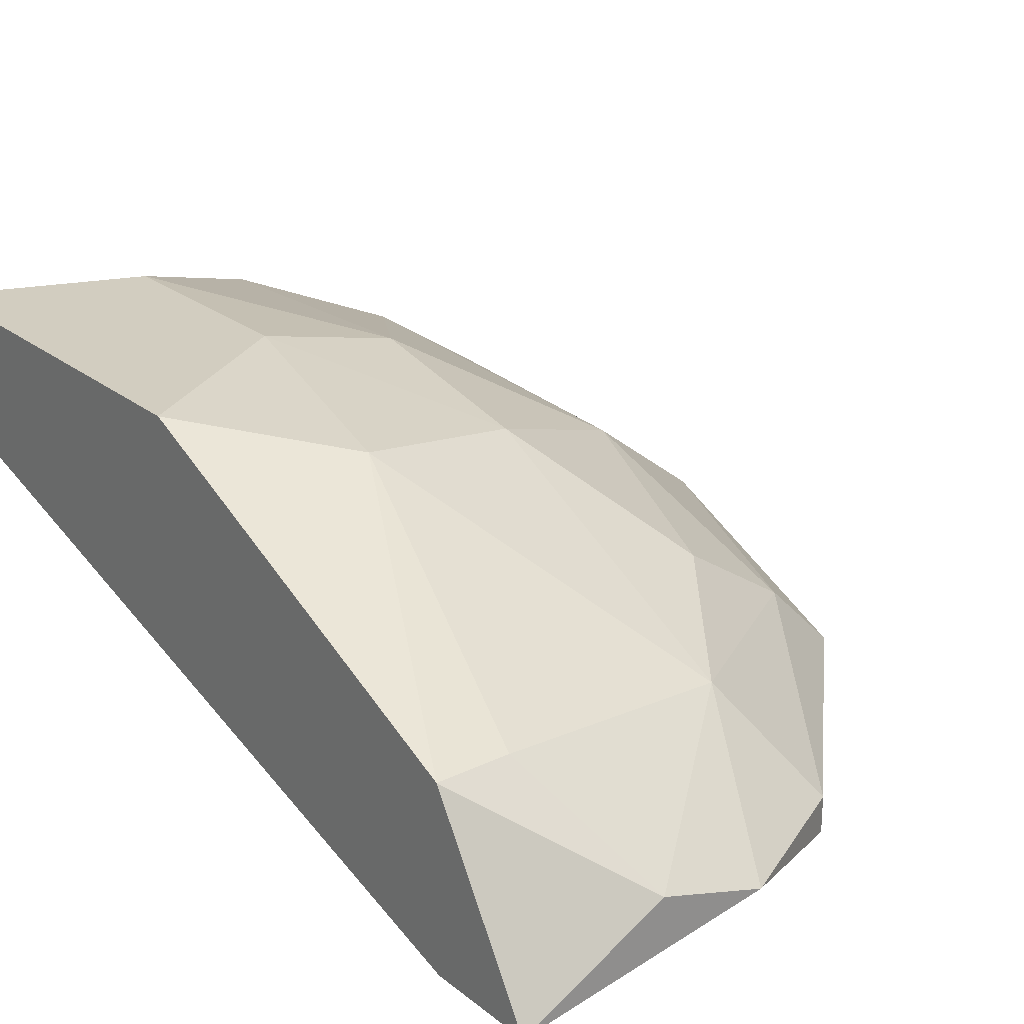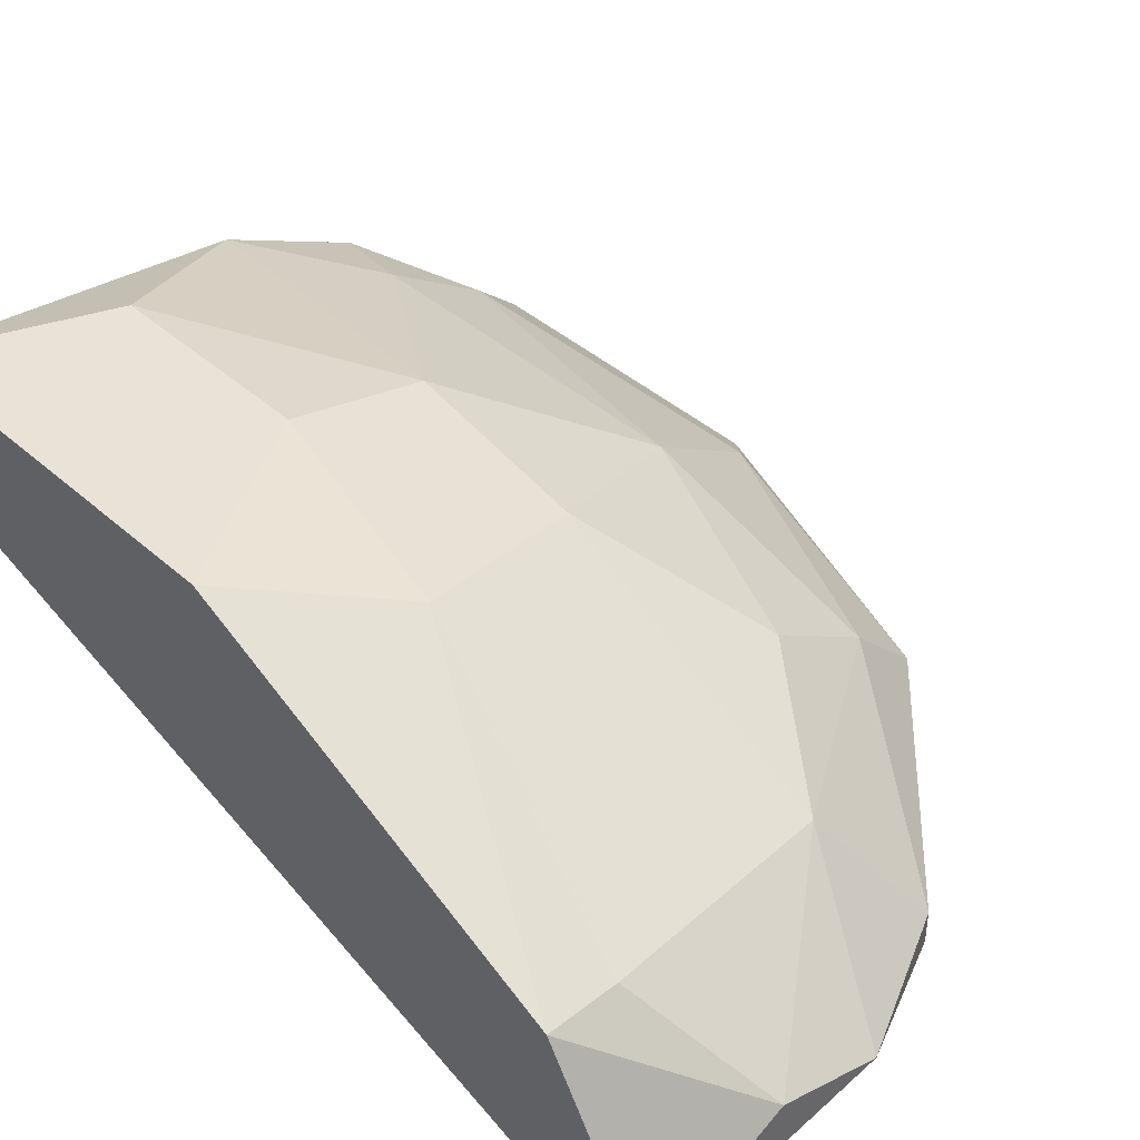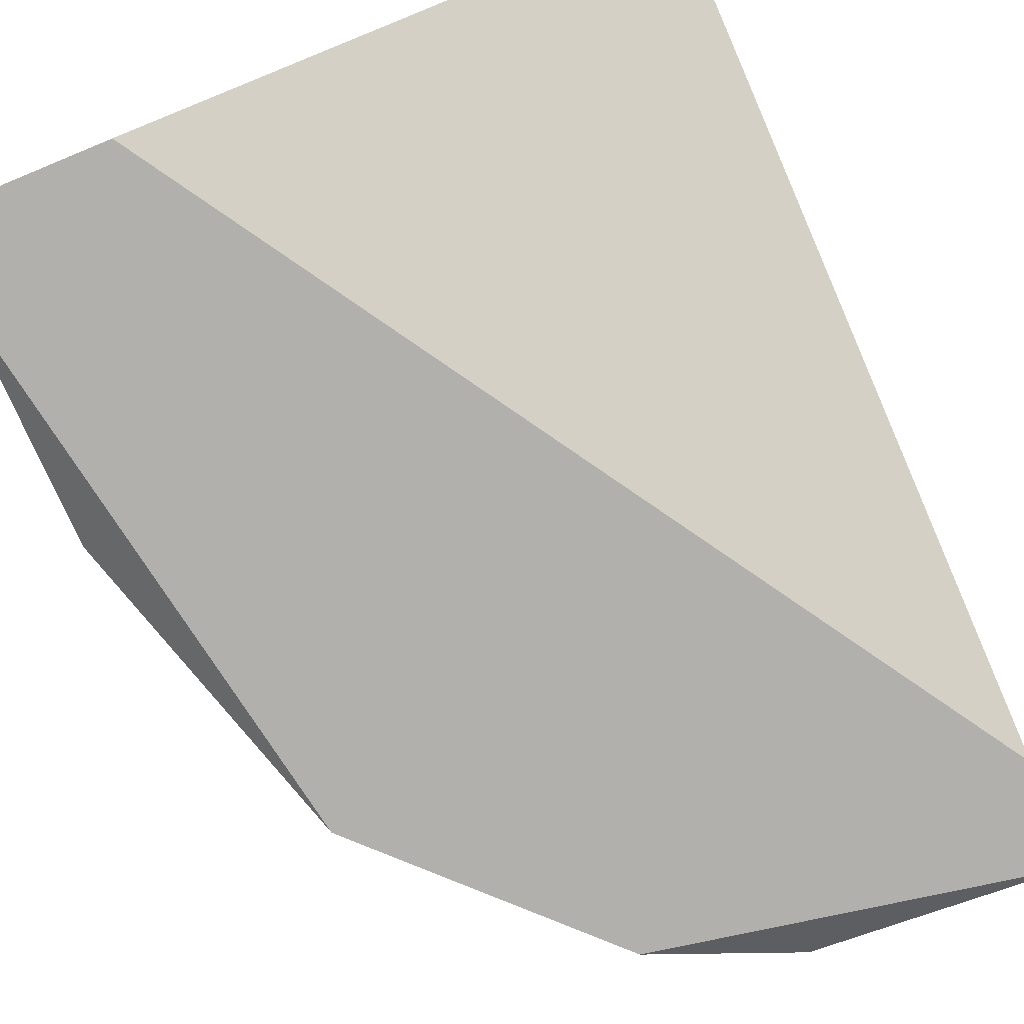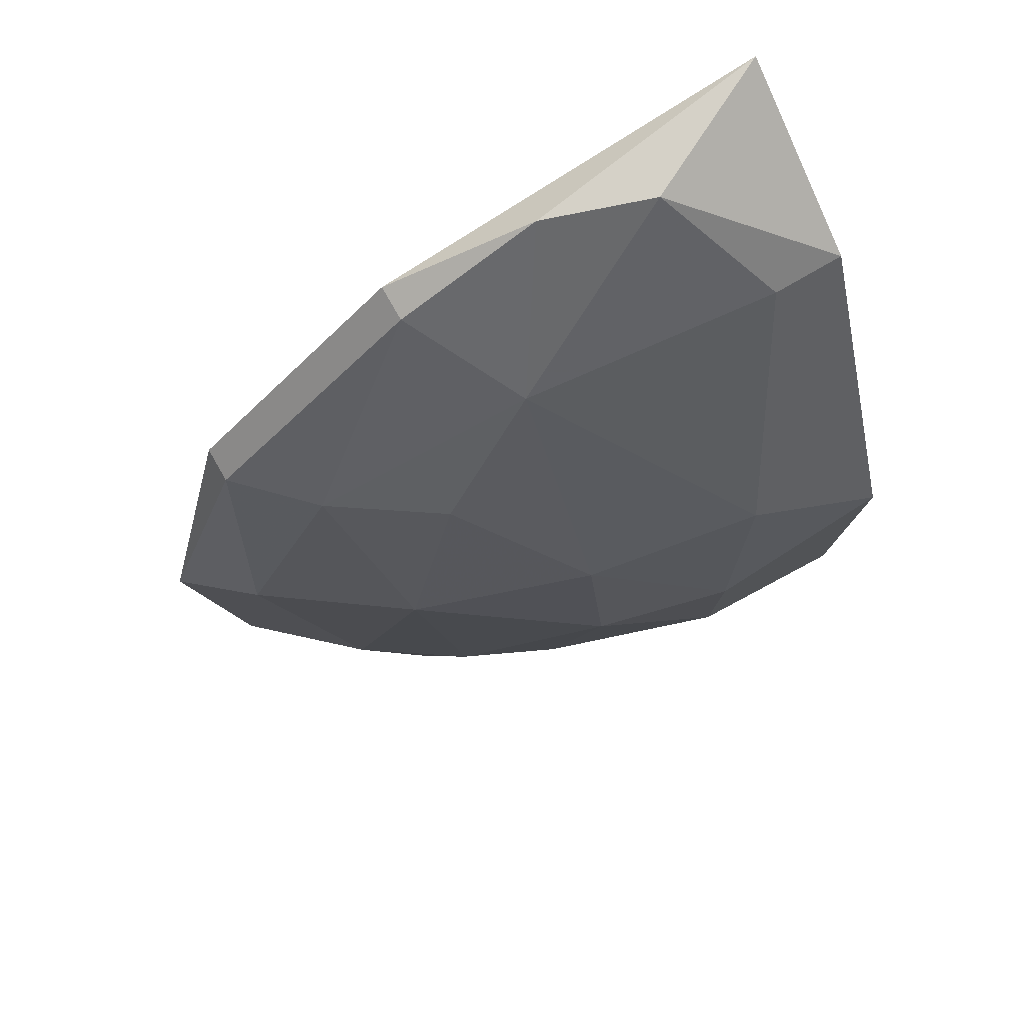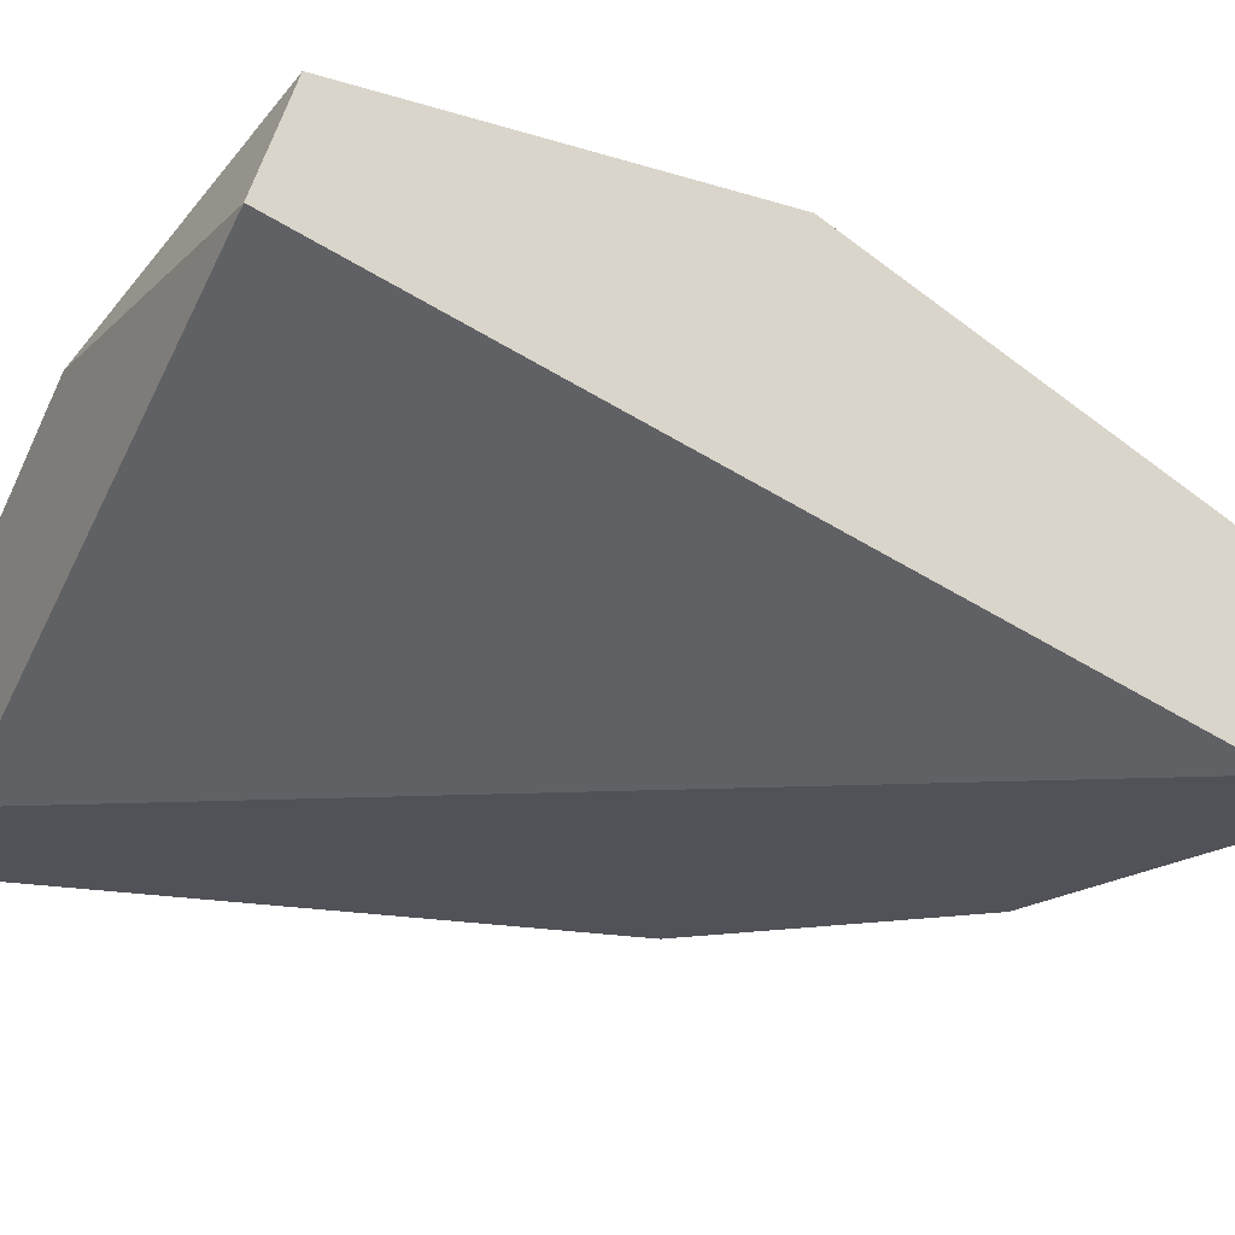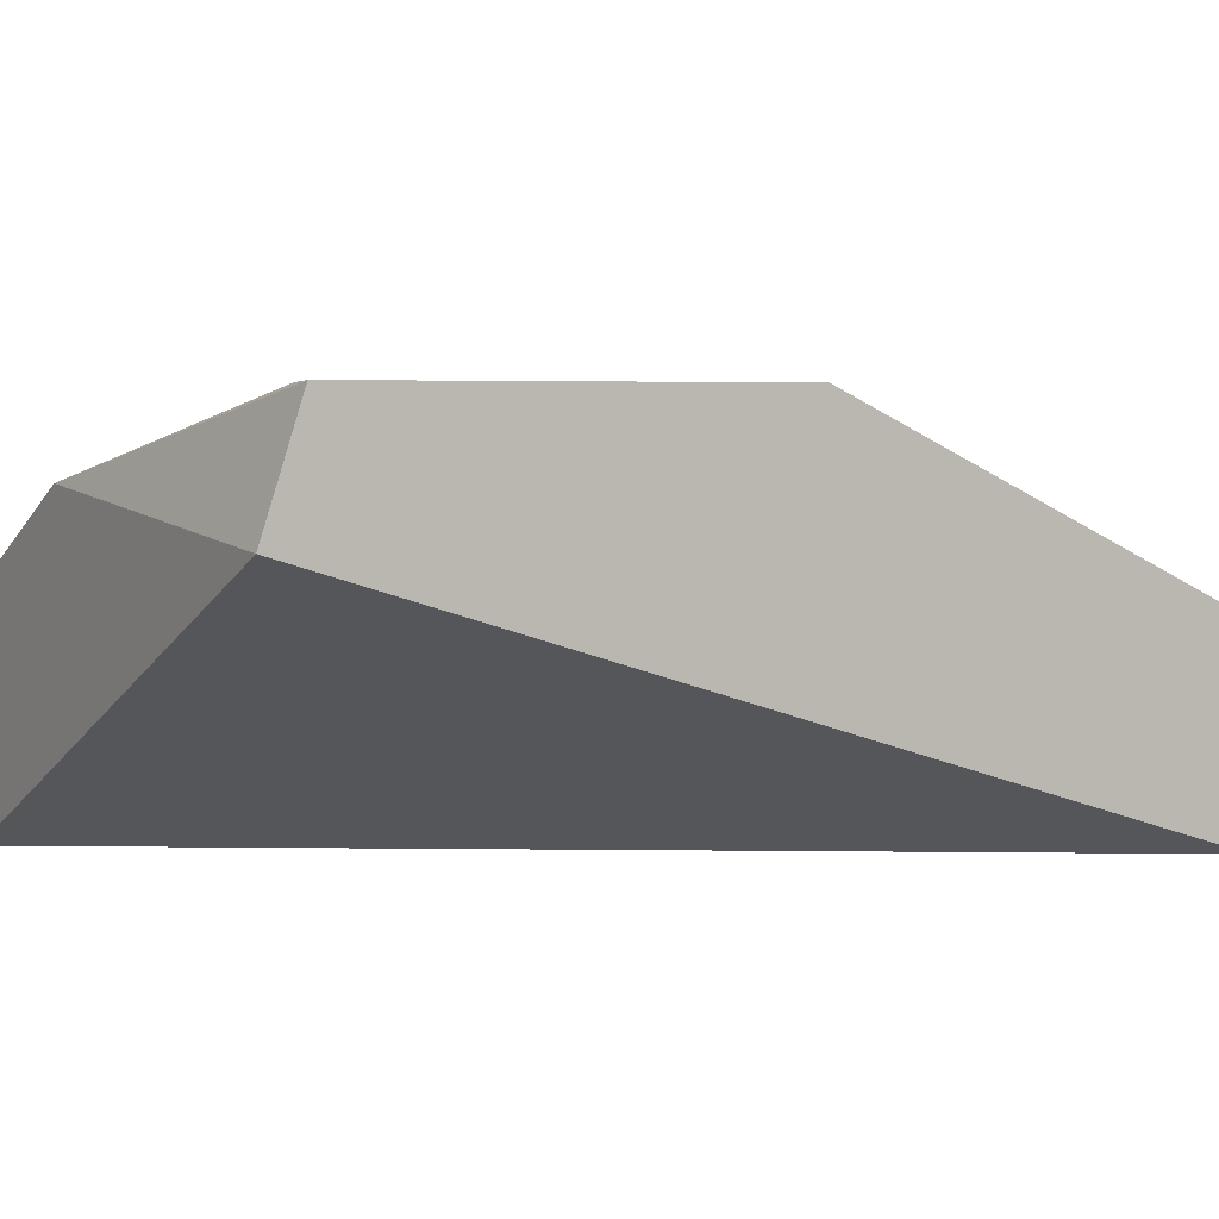
<metadata>
{"format":"obj","ext":"obj","renderer":"f3d","projection":"perspective","resolution":1024,"background":"white","views":[{"elev":24.6,"azim":-38.4,"up":"+Y"},{"elev":41.6,"azim":-43.1,"up":"+Y"},{"elev":-78.8,"azim":-157.6,"up":"+Y"},{"elev":79.4,"azim":150.1,"up":"+Z"},{"elev":-21.5,"azim":-118.6,"up":"+Y"},{"elev":3.9,"azim":-120.6,"up":"+Y"}]}
</metadata>
<code>
v 0.01753 0.04437 0.07951
v 0.01753 0.04603 0.07119
v 0.01753 0.03771 0.09284
v 0.002532 0.0427 0.0562
v 0.002532 0.0477 0.07619
v 0.002532 0.0477 0.05787
v 0.002532 0.03937 0.09451
v 0.002532 0.03104 0.09451
v 0.002532 0.03104 0.09951
v 0.02252 0.03937 0.08618
v 0.0142 0.03271 0.09951
v 0.03418 0.03438 0.05787
v 0.03418 0.03104 0.0562
v 0.009201 0.04603 0.08118
v 0.009201 0.03438 0.09951
v 0.03085 0.03104 0.08618
v 0.03085 0.03271 0.08618
v 0.005868 0.03937 0.09451
v 0.02585 0.04104 0.0562
v 0.02585 0.04104 0.07619
v 0.03585 0.03104 0.05953
v 0.03585 0.03271 0.07119
v 0.03252 0.03604 0.07453
v 0.02752 0.03104 0.0562
v 0.02752 0.03604 0.08618
v 0.02419 0.0427 0.0612
v 0.01919 0.04437 0.0562
v 0.01086 0.0477 0.07119
v 0.01086 0.0477 0.0612
v 0.02918 0.03937 0.0612
v 0.02085 0.03104 0.09617
v 0.02085 0.03271 0.09617
f 32 17 25
f 9 24 31
f 9 6 4
f 19 24 4
f 6 9 7
f 31 24 21
f 24 9 8
f 9 4 8
f 4 24 8
f 6 7 5
f 7 14 5
f 21 22 16
f 31 21 16
f 9 31 11
f 6 5 29
f 22 23 17
f 16 22 17
f 31 16 17
f 23 22 12
f 22 21 12
f 4 6 27
f 19 4 27
f 6 29 27
f 29 2 27
f 20 23 30
f 23 12 30
f 12 19 30
f 14 3 1
f 3 10 1
f 20 2 1
f 10 20 1
f 5 14 28
f 2 29 28
f 29 5 28
f 14 1 28
f 1 2 28
f 7 9 15
f 9 11 15
f 11 3 15
f 11 31 32
f 3 11 32
f 31 17 32
f 24 19 13
f 21 24 13
f 19 12 13
f 12 21 13
f 14 7 18
f 3 14 18
f 7 15 18
f 15 3 18
f 2 20 26
f 19 27 26
f 27 2 26
f 30 19 26
f 20 30 26
f 10 3 25
f 23 20 25
f 20 10 25
f 17 23 25
f 3 32 25

</code>
